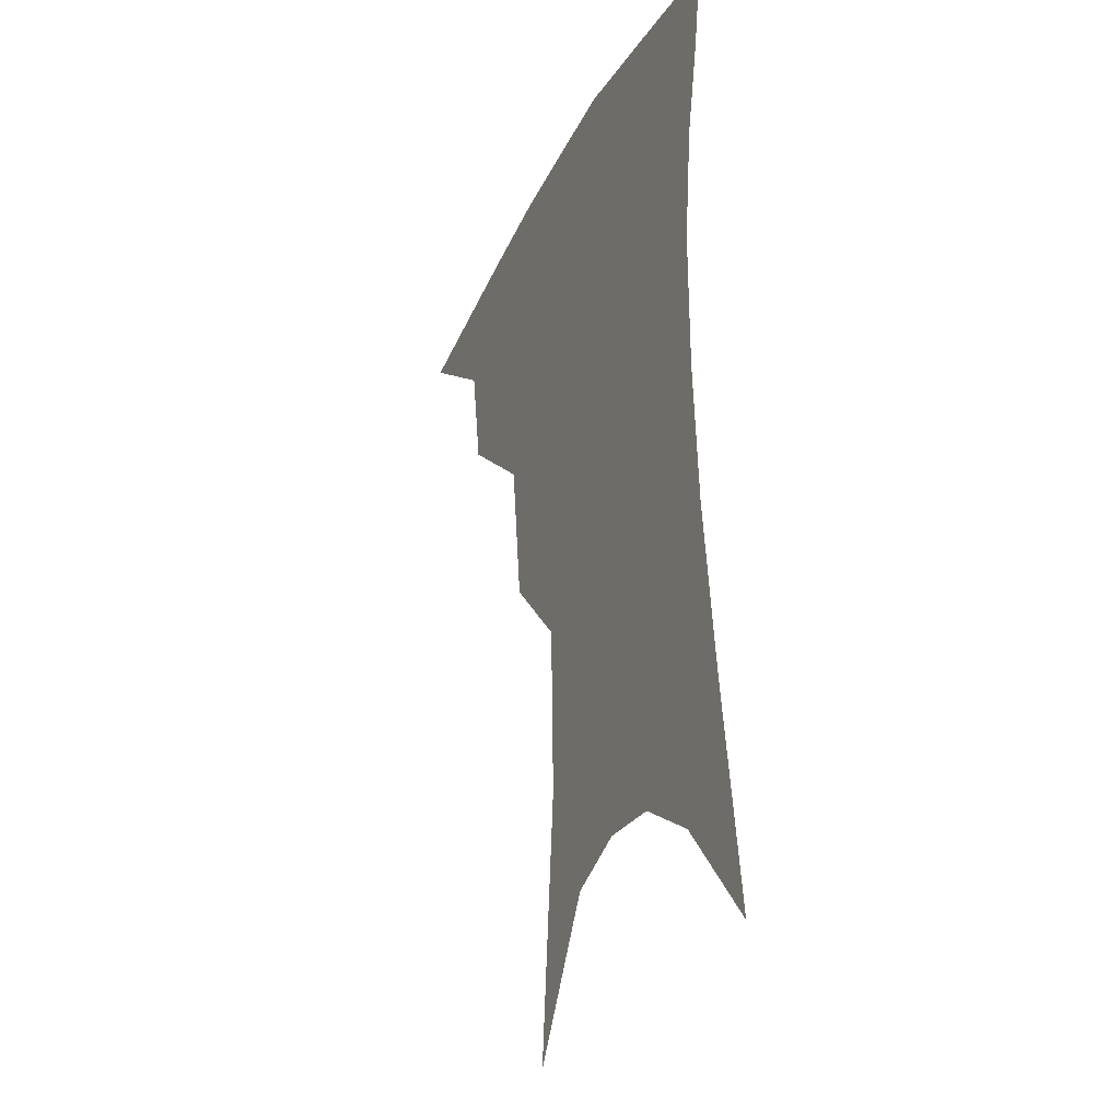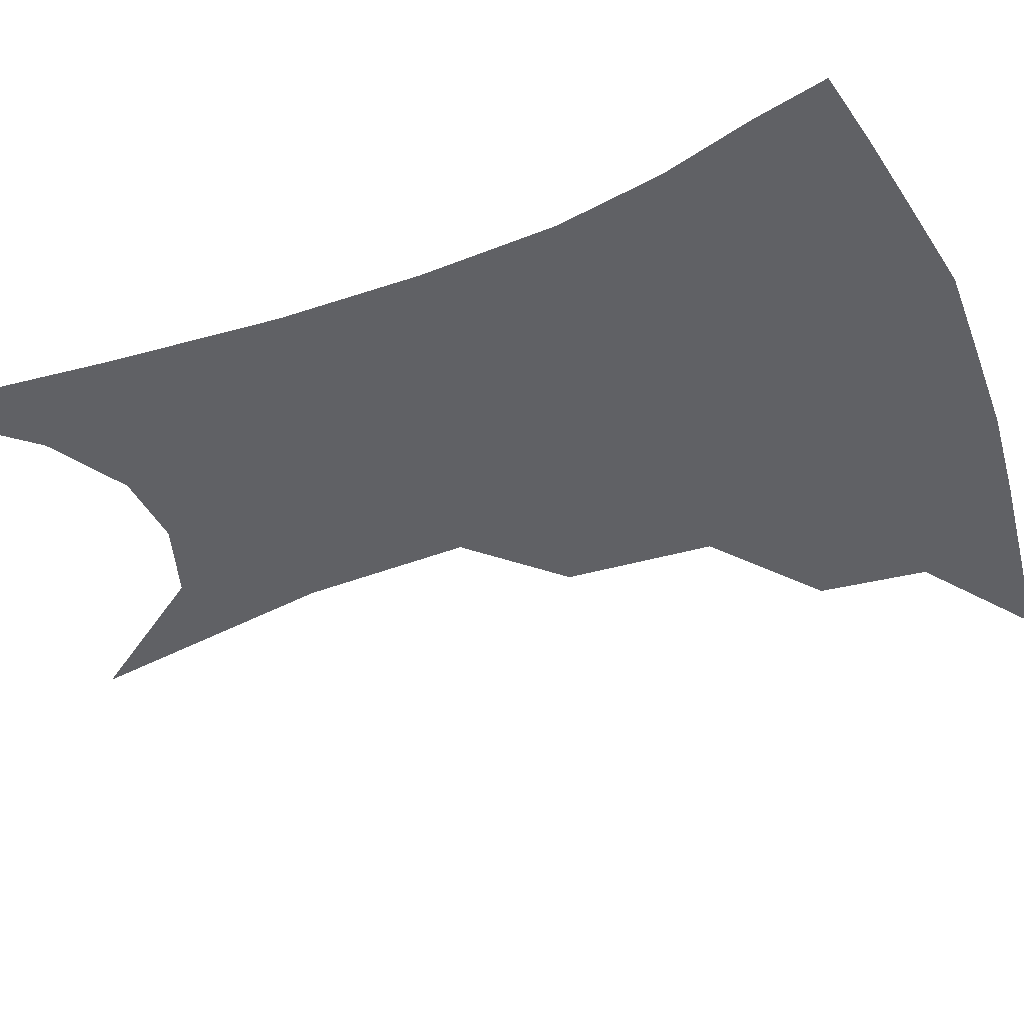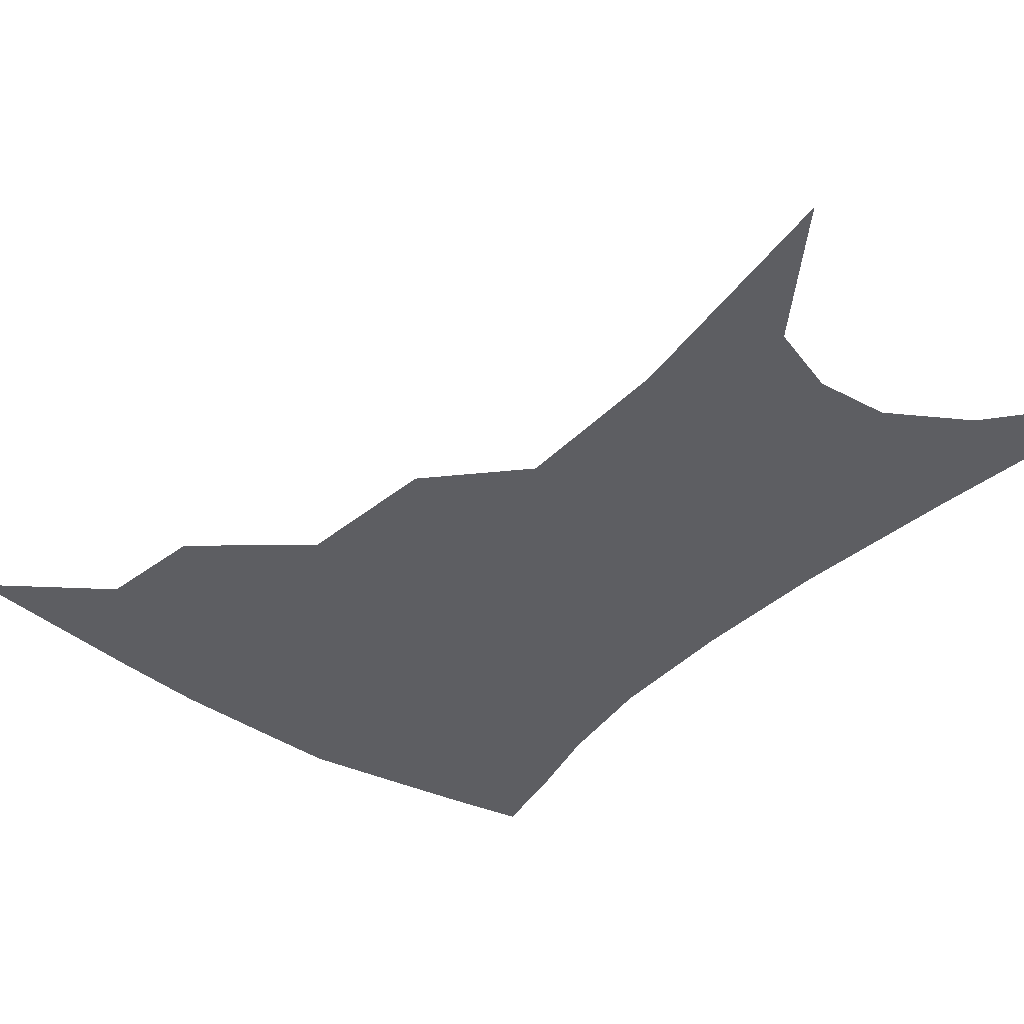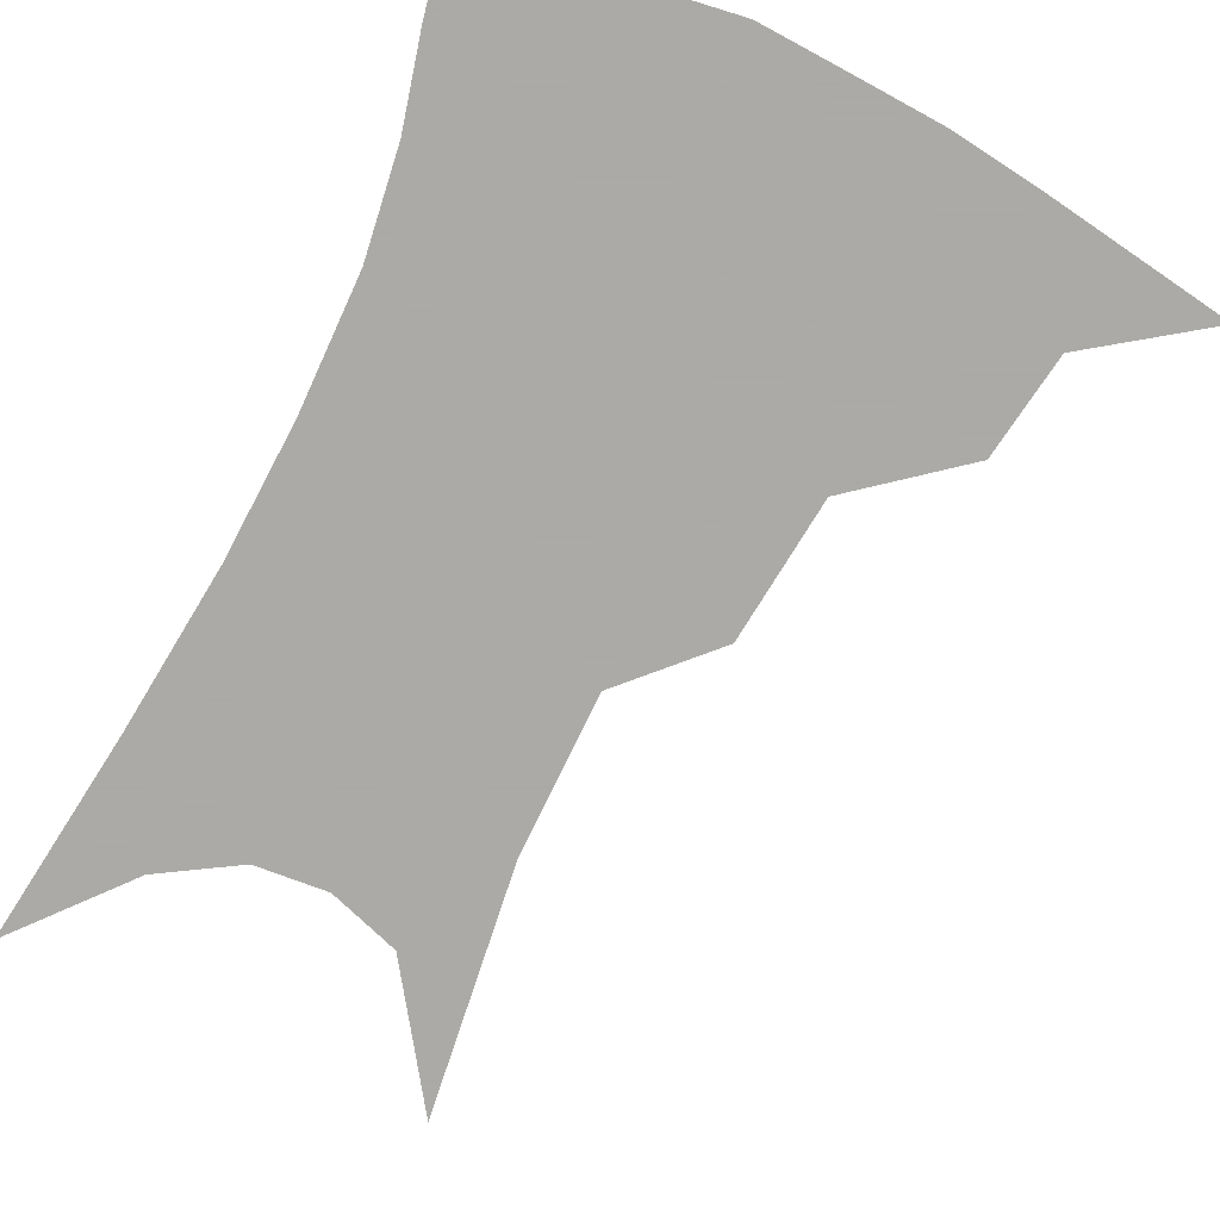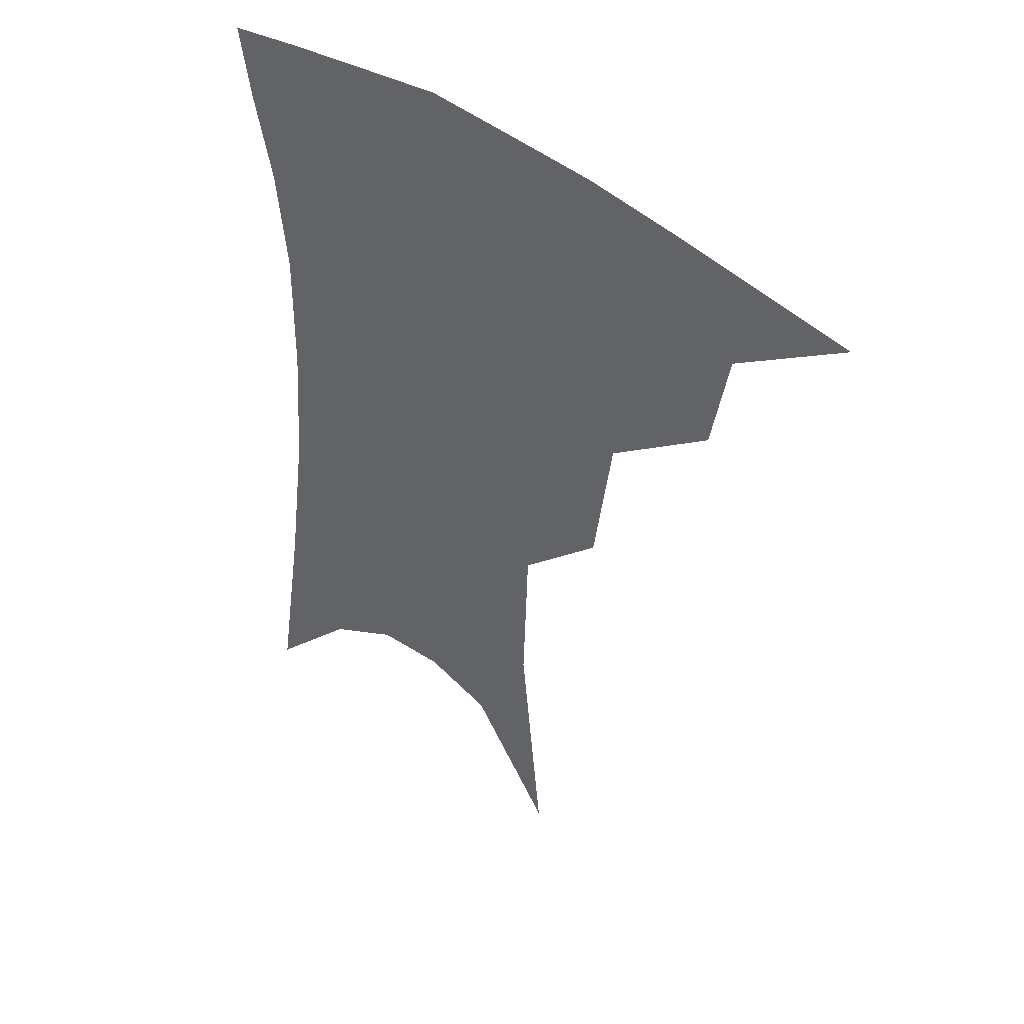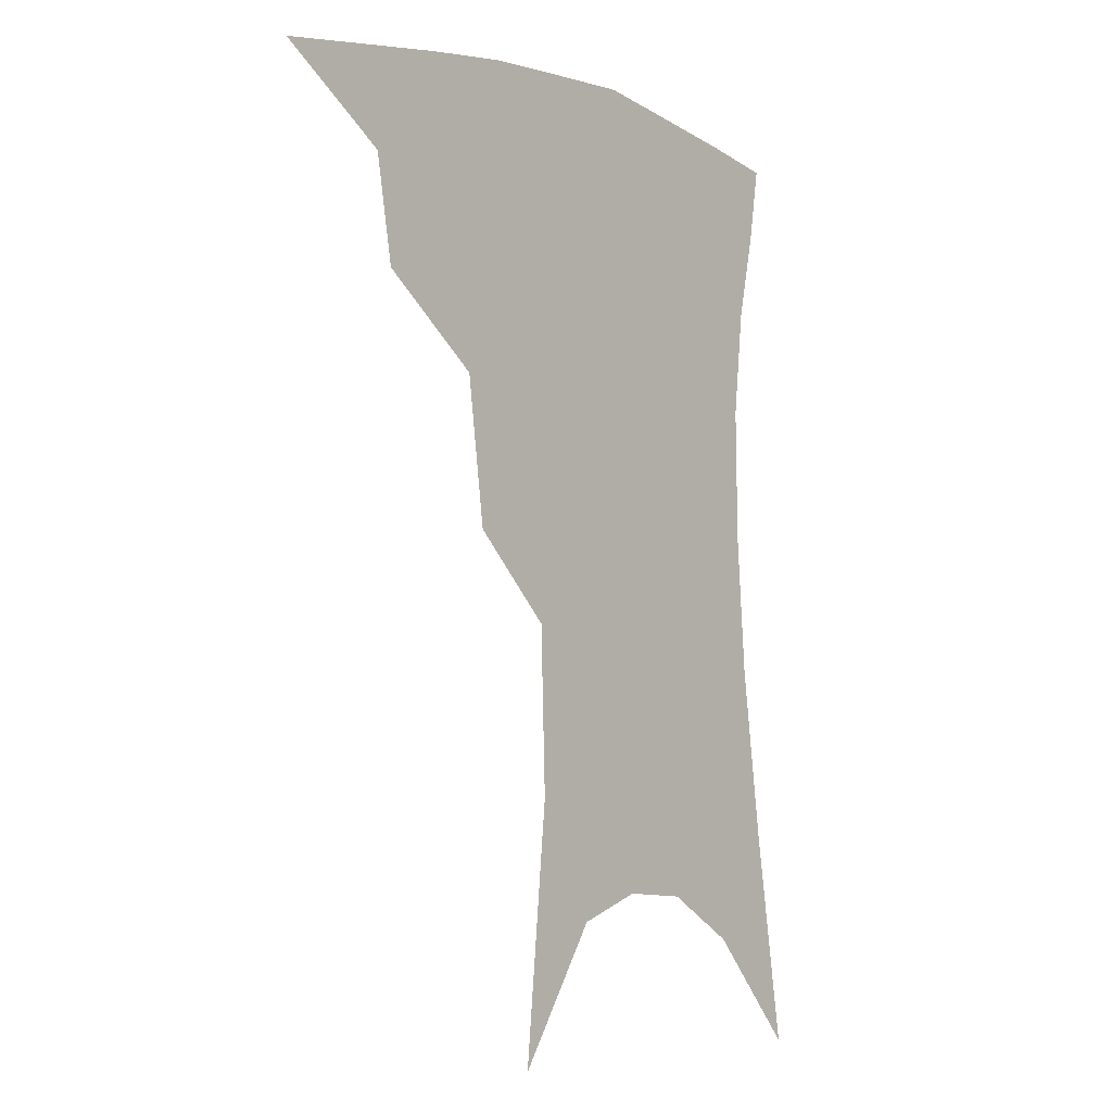
<metadata>
{"format":"obj","ext":"obj","renderer":"f3d","projection":"perspective","resolution":1024,"background":"white","views":[{"elev":-27.7,"azim":67.7,"up":"+Y"},{"elev":-47.5,"azim":114.8,"up":"+Z"},{"elev":-39.2,"azim":-36.9,"up":"+Z"},{"elev":-75.7,"azim":156.2,"up":"+Z"},{"elev":45.4,"azim":-141.4,"up":"+Y"},{"elev":-6.9,"azim":-50.0,"up":"+Y"}]}
</metadata>
<code>
v 471.6 345 0
v 508.7 294.5 0
v 503.5 323.7 0
v 498.3 350 0
v 543.8 231.5 0
v 538.4 272 0
v 533 302.7 0
v 528.8 329.2 0
v 523.9 354.7 0
v 562 91.76 0
v 568.8 162.4 0
v 567.3 208.5 0
v 562.9 249.4 0
v 559.5 283.2 0
v 556.7 309.8 0
v 553.2 333.4 0
v 549.2 358.7 0
v 586.3 129.6 0
v 587.4 179.6 0
v 584.7 221.5 0
v 582 259.1 0
v 580.2 288 0
v 579.1 313 0
v 578.4 336.2 0
v 574.8 360.8 0
v 606 136.9 0
v 604.7 185.6 0
v 602.1 226.5 0
v 600.6 262.4 0
v 600.4 291.1 0
v 600.8 315.1 0
v 601.1 337.3 0
v 598.8 362.7 0
v 626.3 135.8 0
v 622 188.3 0
v 619.6 227.1 0
v 618.9 260.4 0
v 619.7 289.6 0
v 621.5 314.7 0
v 623.4 337.1 0
v 624.7 359.6 0
v 648.1 123.3 0
v 641.1 179.6 0
v 638.2 219.1 0
v 637.2 253.7 0
v 638.1 287.4 0
v 641.3 313.8 0
v 645 335.4 0
v 647.3 356.7 0
v 675.2 93.36 0
v 666 153.6 0
v 659.7 201.1 0
v 656.9 239.9 0
v 656.4 277.6 0
v 659.7 307.6 0
v 665.1 332.8 0
v 668.4 353.6 0
v 721 361 0
f 3 4 1
f 6 7 2
f 2 7 3
f 7 8 3
f 3 8 4
f 8 9 4
f 12 13 5
f 5 13 6
f 13 14 6
f 6 14 7
f 14 15 7
f 7 15 8
f 15 16 8
f 8 16 9
f 16 17 9
f 10 18 11
f 18 19 11
f 11 19 12
f 19 20 12
f 12 20 13
f 20 21 13
f 13 21 14
f 21 22 14
f 14 22 15
f 22 23 15
f 15 23 16
f 23 24 16
f 16 24 17
f 24 25 17
f 18 26 19
f 26 27 19
f 19 27 20
f 27 28 20
f 20 28 21
f 28 29 21
f 21 29 22
f 29 30 22
f 22 30 23
f 30 31 23
f 23 31 24
f 31 32 24
f 24 32 25
f 32 33 25
f 26 34 27
f 34 35 27
f 27 35 28
f 35 36 28
f 28 36 29
f 36 37 29
f 29 37 30
f 37 38 30
f 30 38 31
f 38 39 31
f 31 39 32
f 39 40 32
f 32 40 33
f 40 41 33
f 34 42 35
f 42 43 35
f 35 43 36
f 43 44 36
f 36 44 37
f 44 45 37
f 37 45 38
f 45 46 38
f 38 46 39
f 46 47 39
f 39 47 40
f 47 48 40
f 40 48 41
f 48 49 41
f 42 50 43
f 50 51 43
f 43 51 44
f 51 52 44
f 44 52 45
f 52 53 45
f 45 53 46
f 53 54 46
f 46 54 47
f 54 55 47
f 47 55 48
f 55 56 48
f 48 56 49
f 56 57 49

</code>
